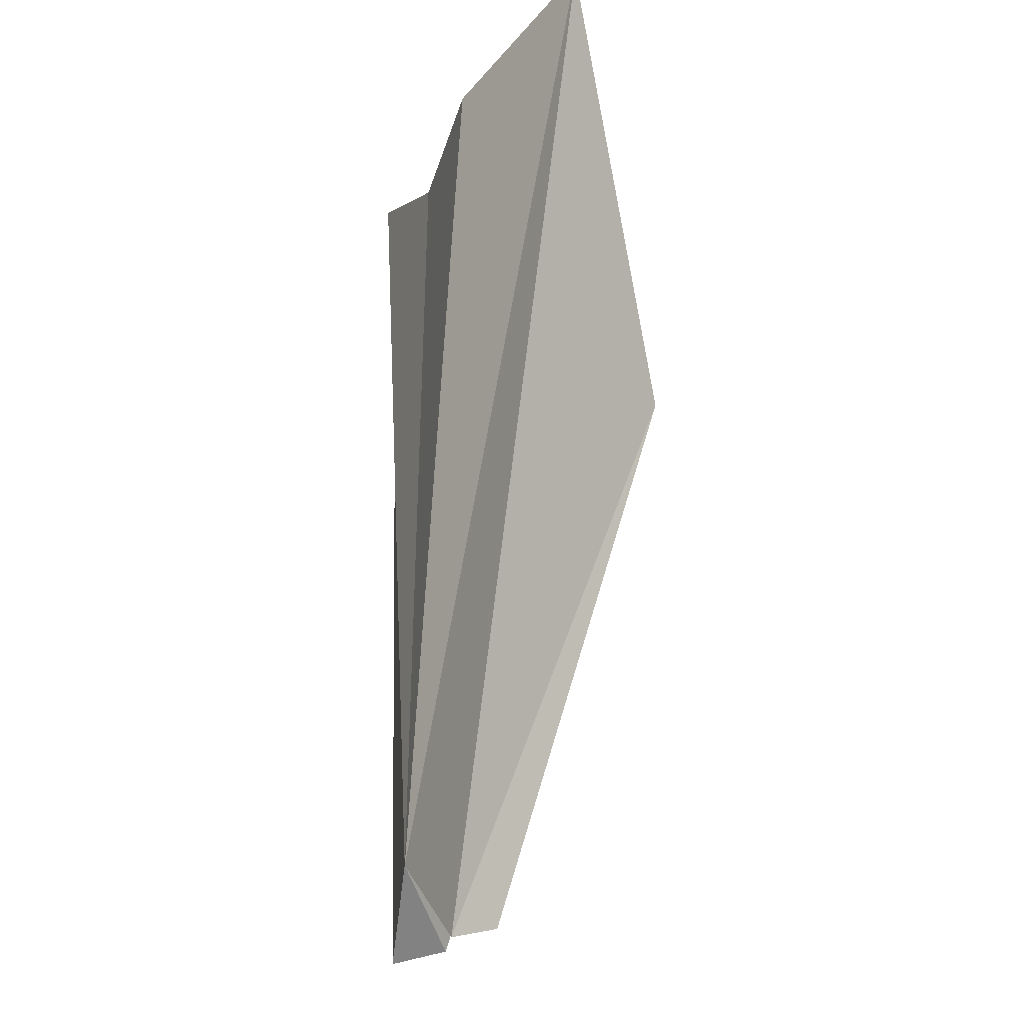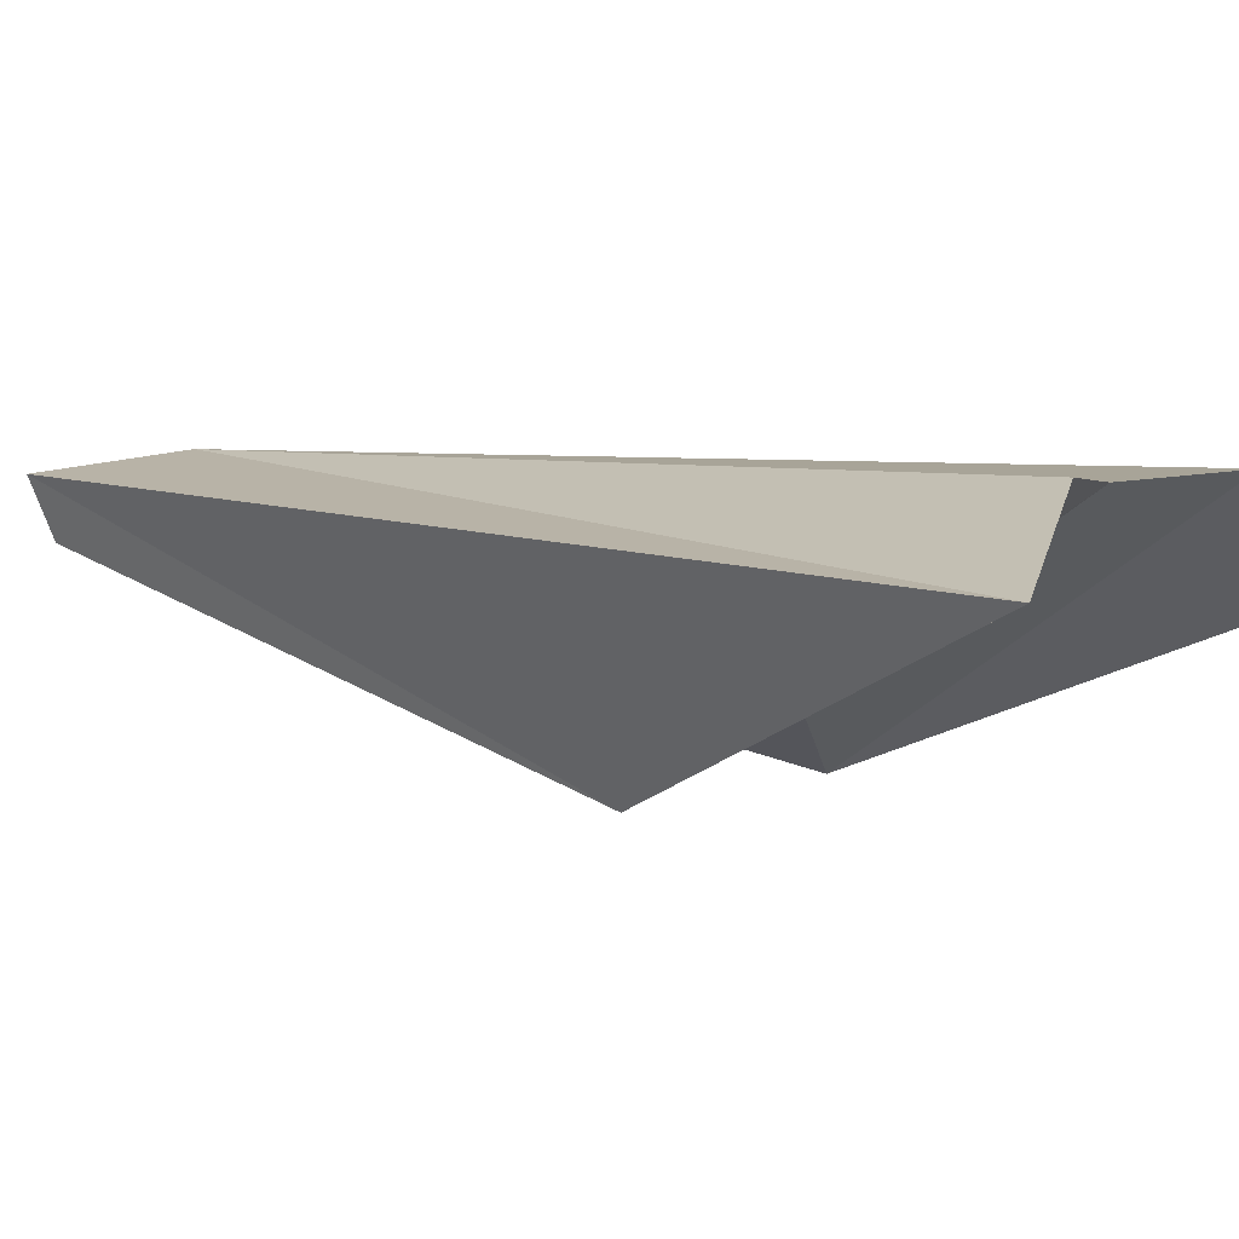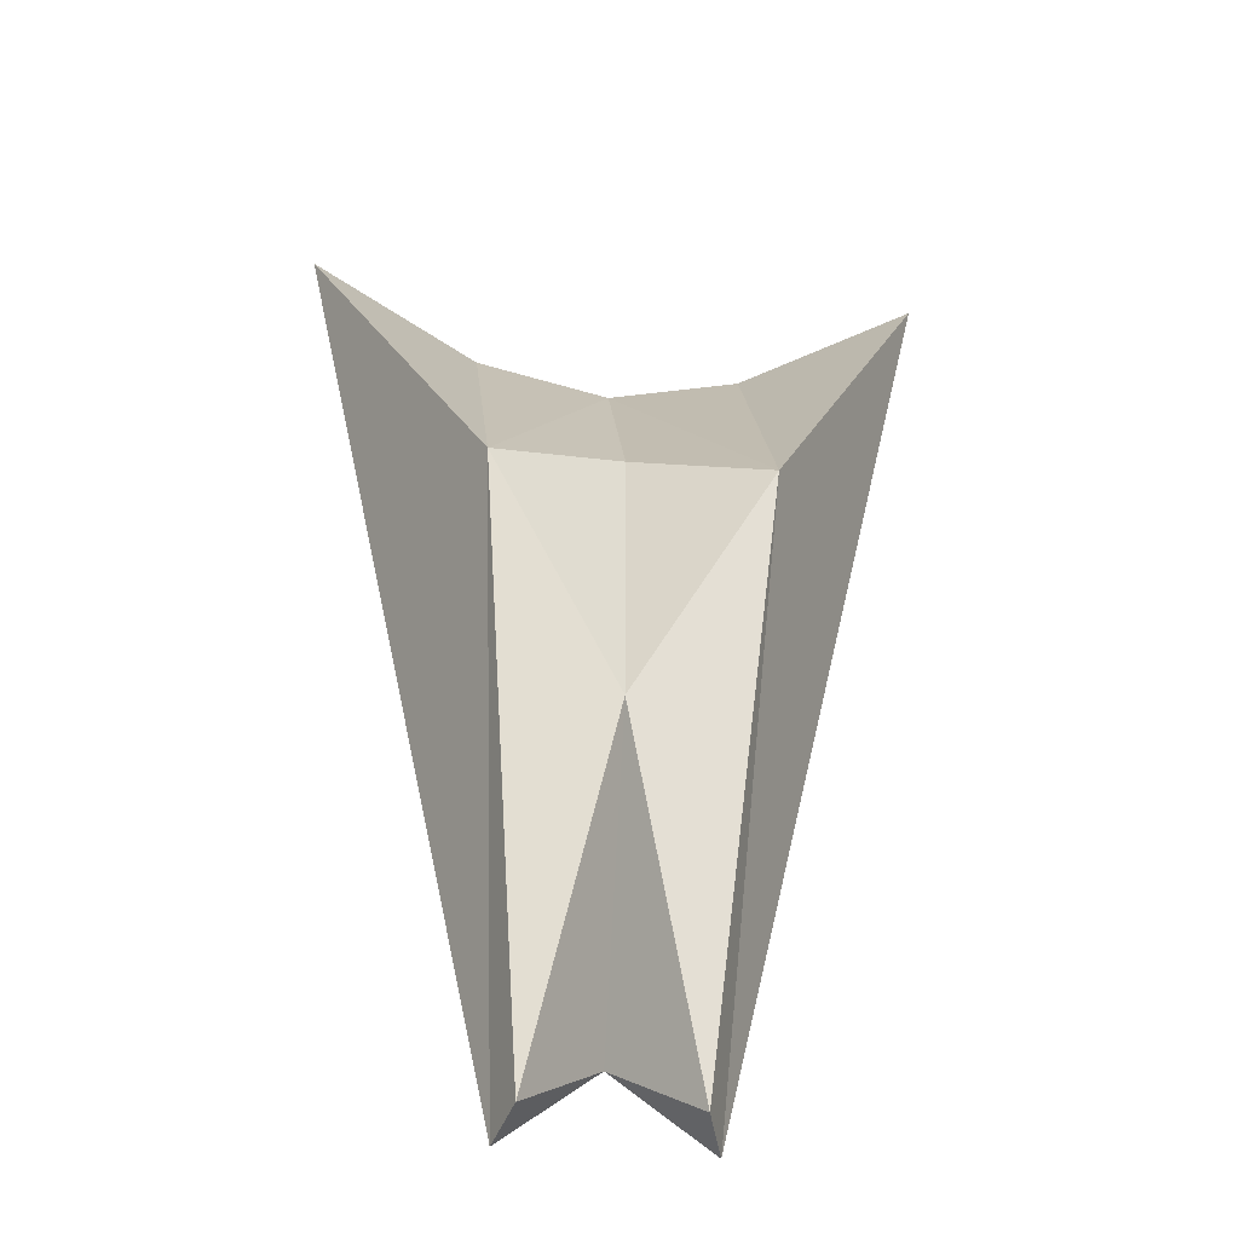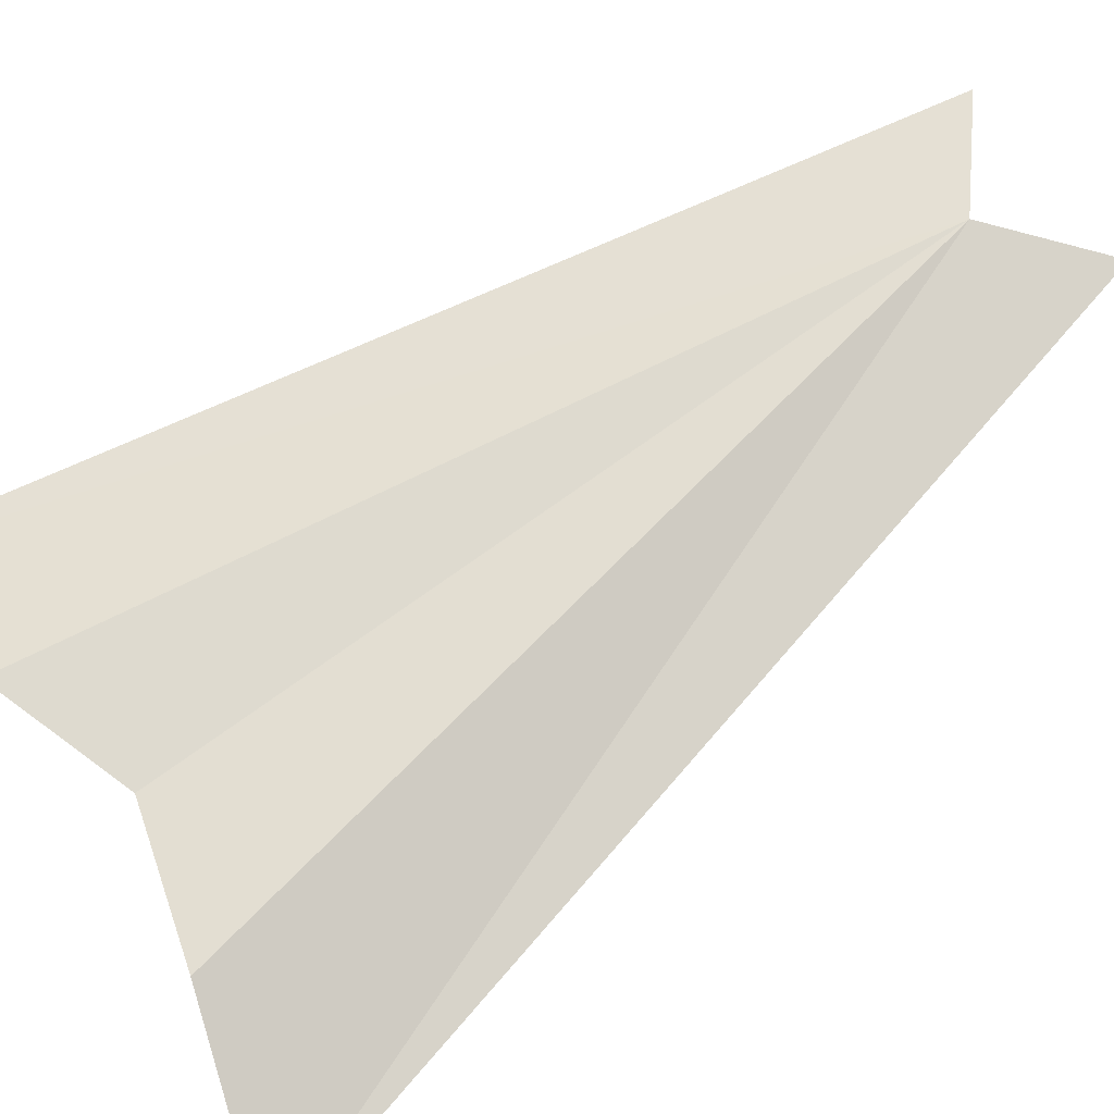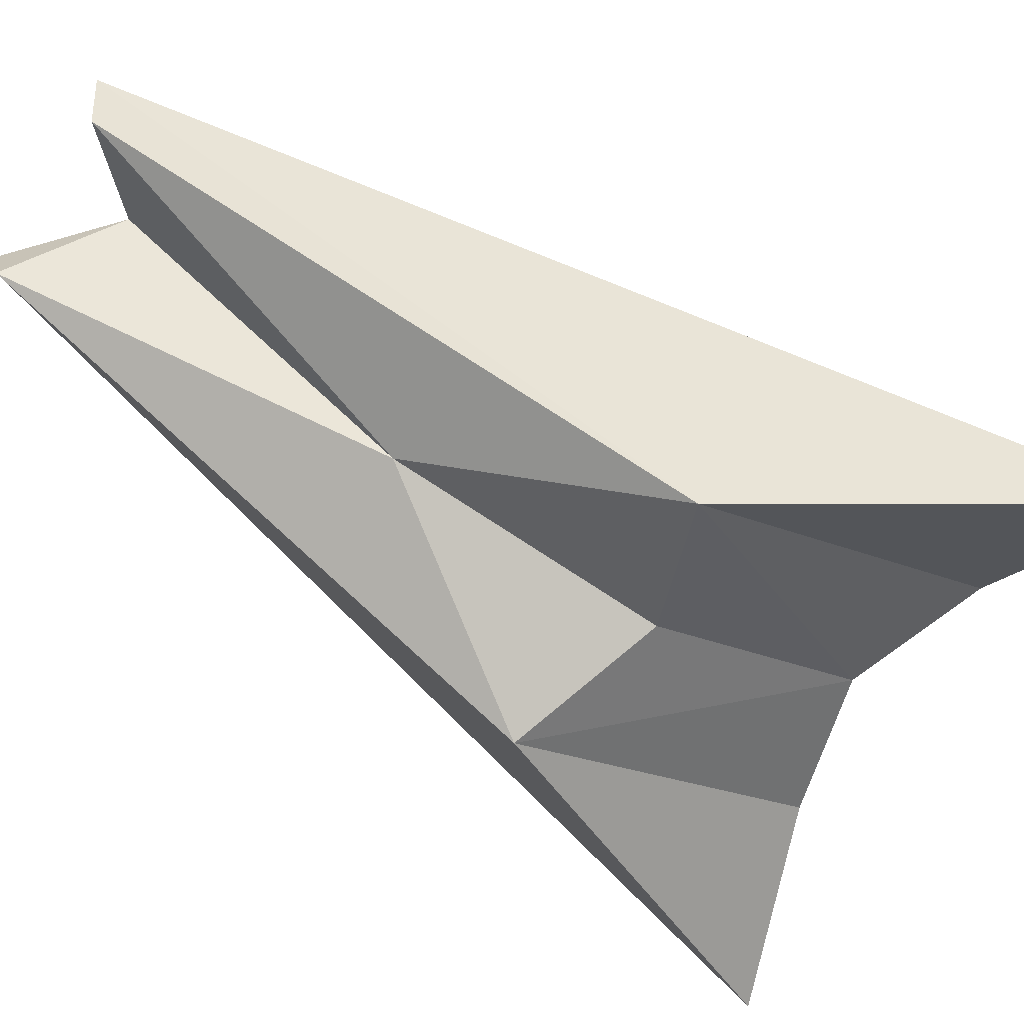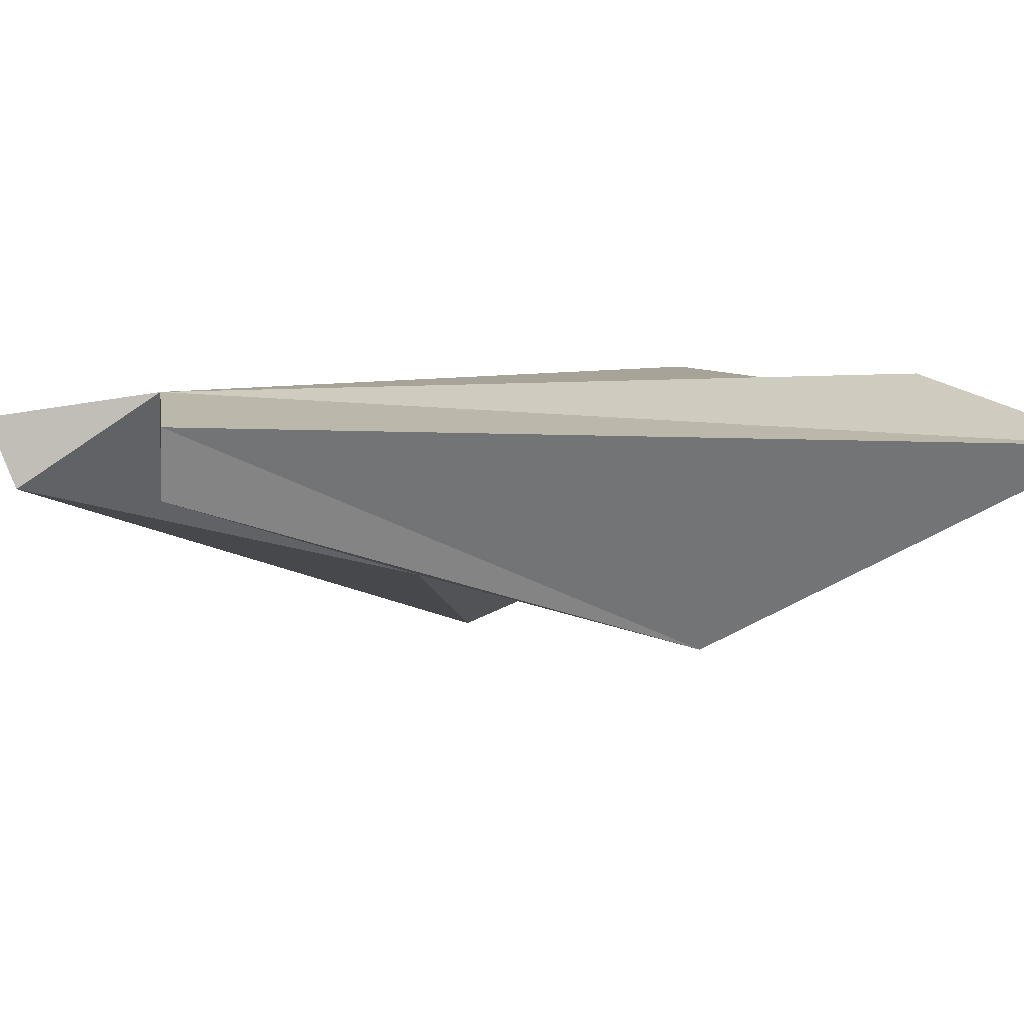
<metadata>
{"format":"obj","ext":"obj","renderer":"f3d","projection":"perspective","resolution":1024,"background":"white","views":[{"elev":-20.5,"azim":-110.4,"up":"+Z"},{"elev":4.0,"azim":-55.5,"up":"+Y"},{"elev":-39.1,"azim":-6.5,"up":"+Z"},{"elev":68.2,"azim":53.6,"up":"+Y"},{"elev":-66.6,"azim":-124.2,"up":"+Y"},{"elev":5.2,"azim":-139.5,"up":"+Y"}]}
</metadata>
<code>
o Cube
v -0.6631 0.09756 1.027
v -0.279 -0.2462 0.1977
v -0.2018 0.2068 -1.02
v -0.1667 0.09484 -0.992
v 0.6631 0.09756 1.027
v 0.279 -0.2462 0.1977
v 0.2018 0.2068 -1.02
v 0.1667 0.09484 -0.992
v 0 -0.1074 0.318
v -0 0.2461 -0.8402
v -0 -0.09149 -0.2489
v 0 0.2168 0.8057
v 0.292 0.2311 0.8963
v -0.292 0.2311 0.8963
f 6 7 5
f 6 13 12
f 10 12 13
f 4 10 11
f 2 11 9
f 14 1 2
f 14 12 10
f 2 3 4
f 8 10 7
f 11 6 9
f 6 8 7
f 12 9 6
f 5 10 13
f 1 10 3
f 6 5 13
f 4 3 10
f 2 4 11
f 2 9 12
f 12 14 2
f 2 1 3
f 8 11 10
f 11 8 6
f 5 7 10
f 1 14 10

</code>
